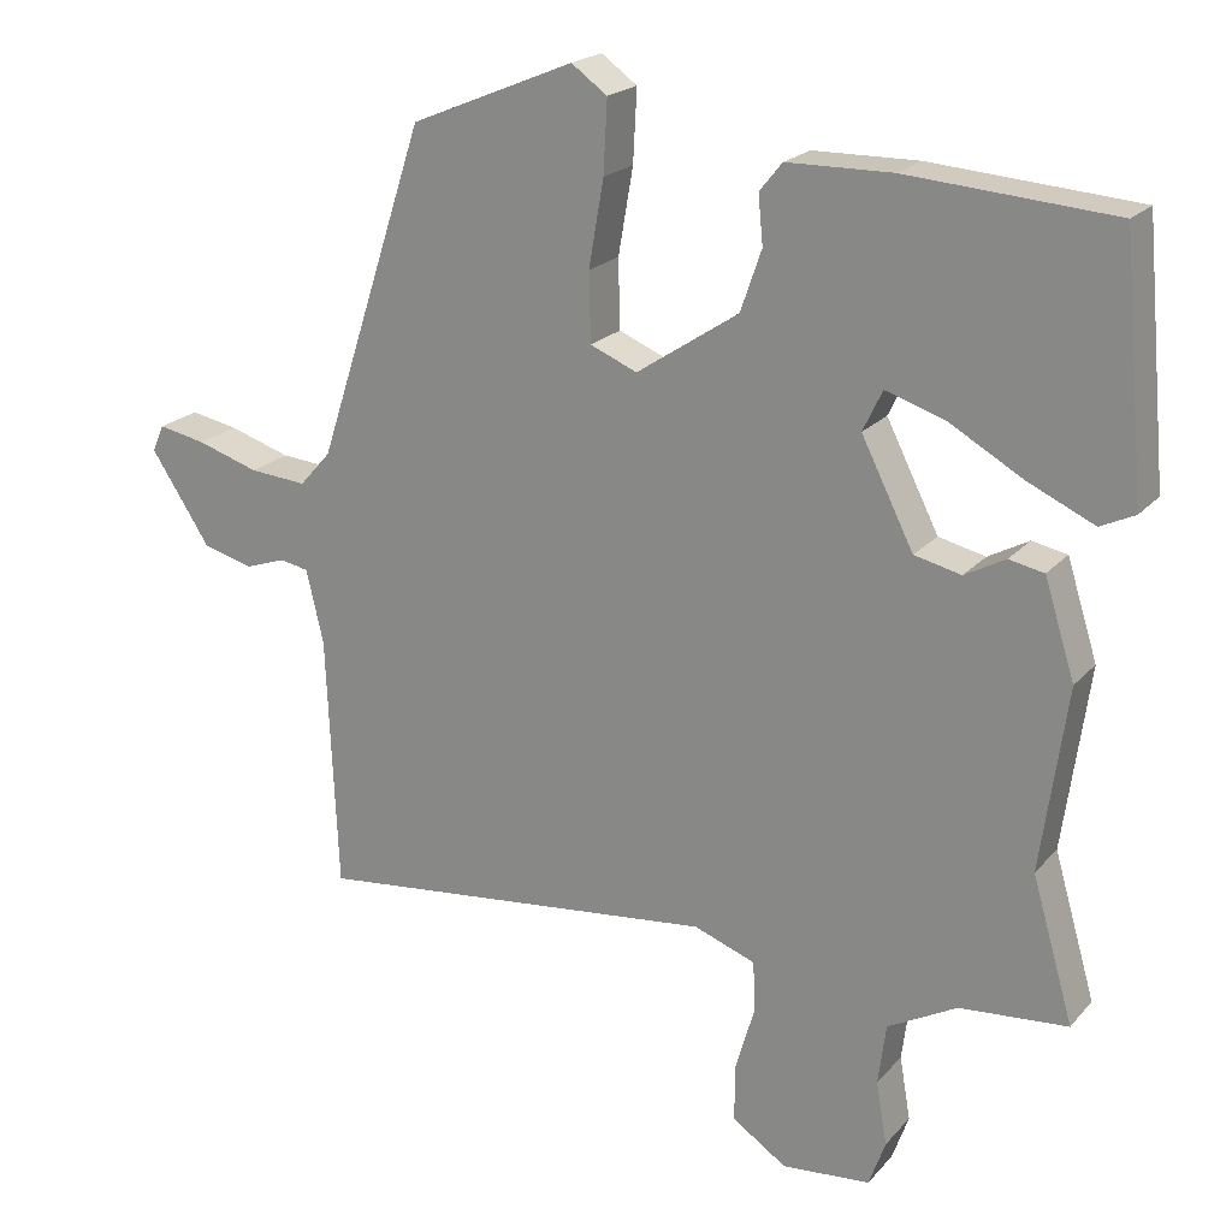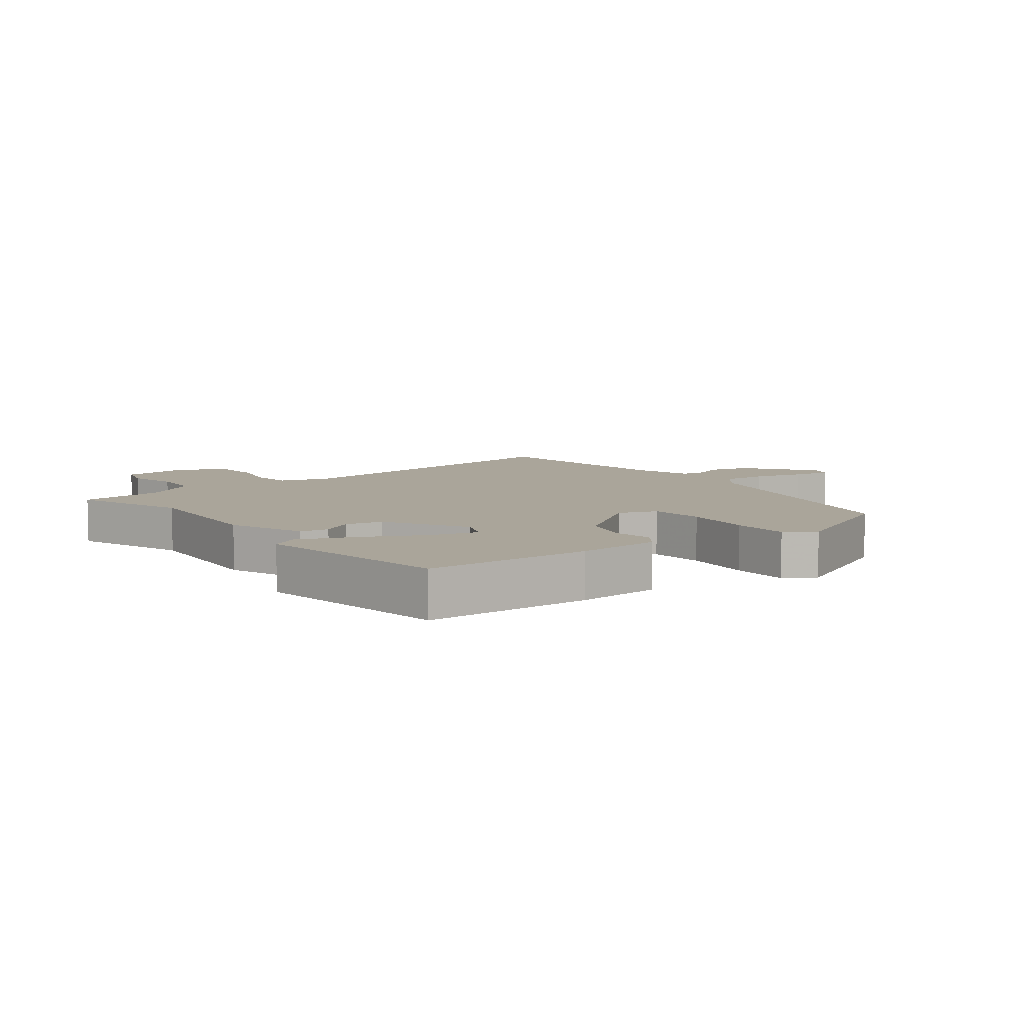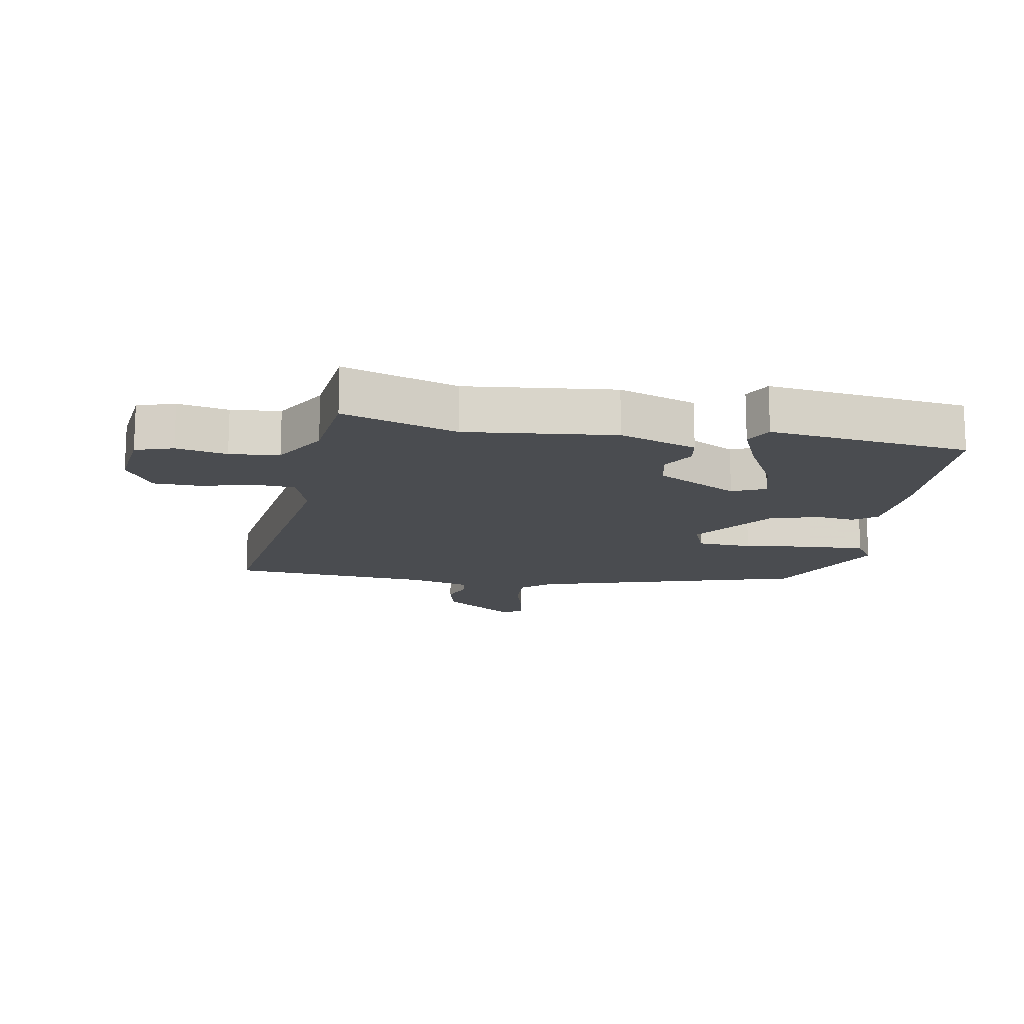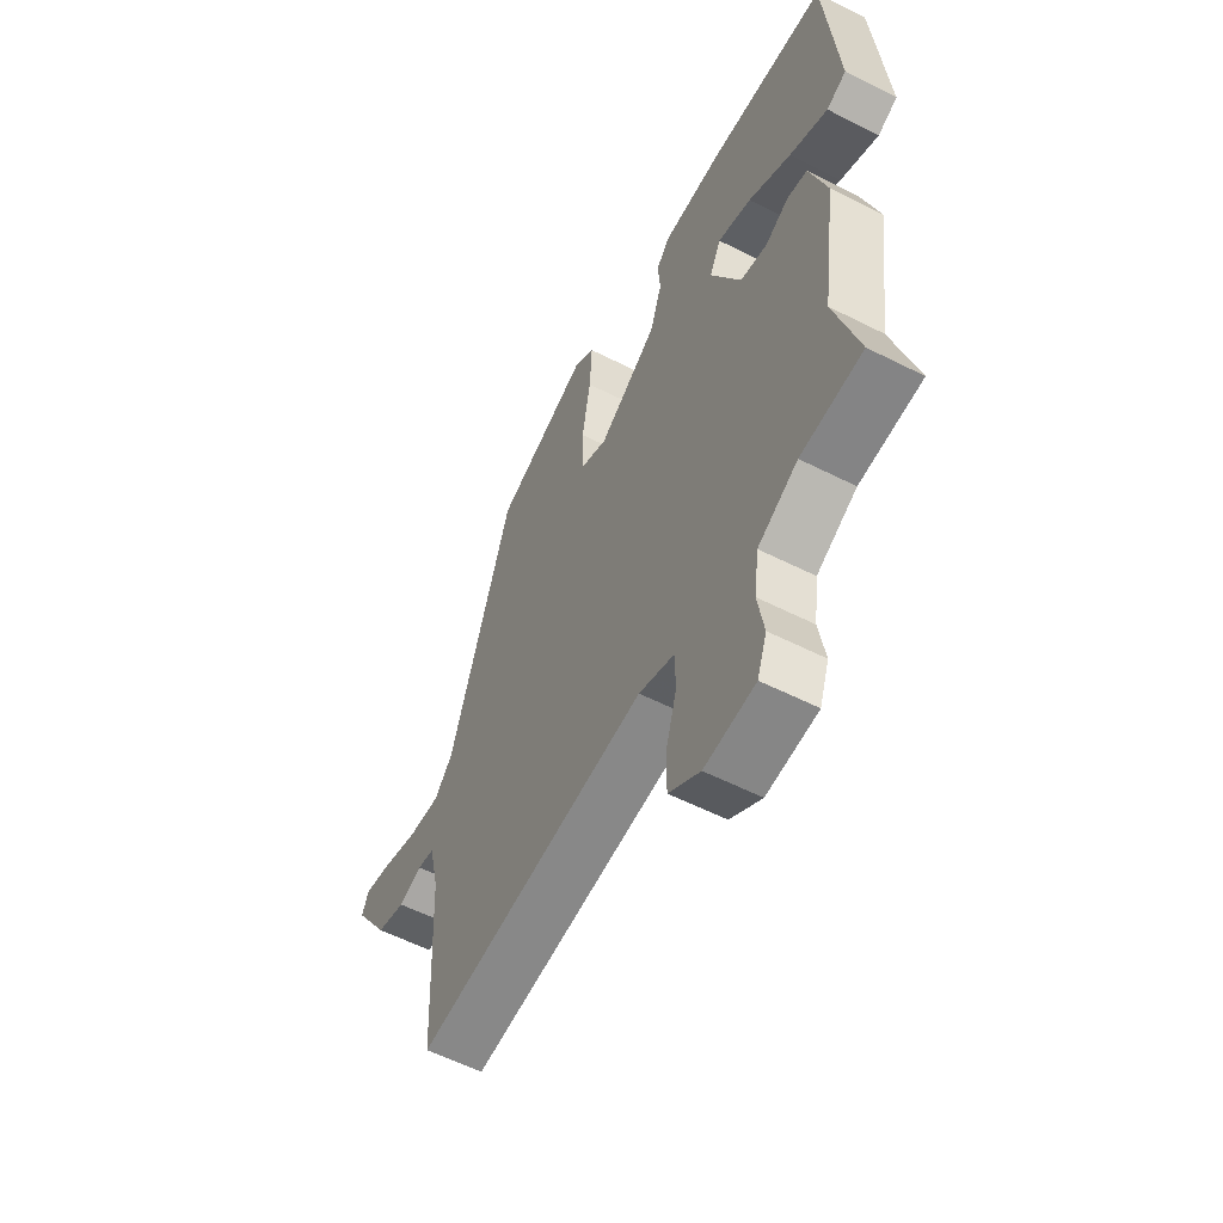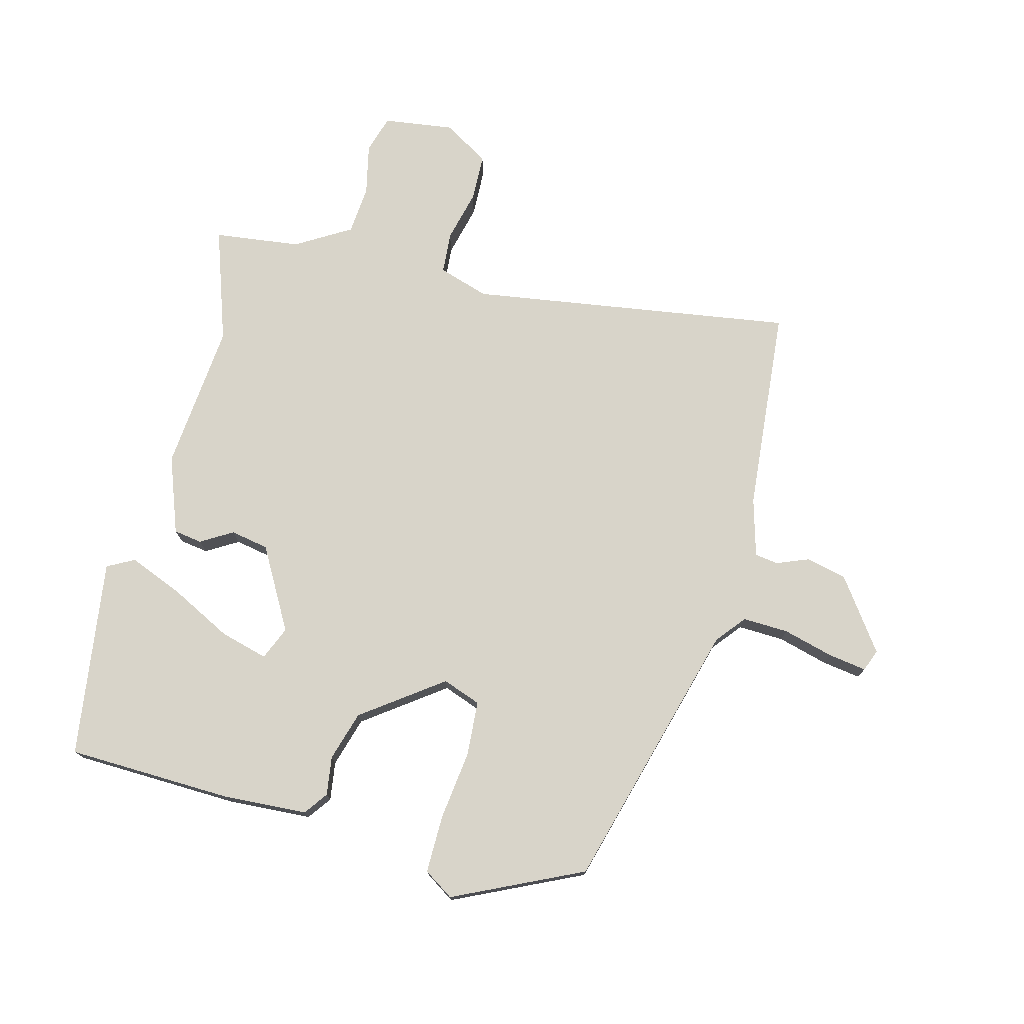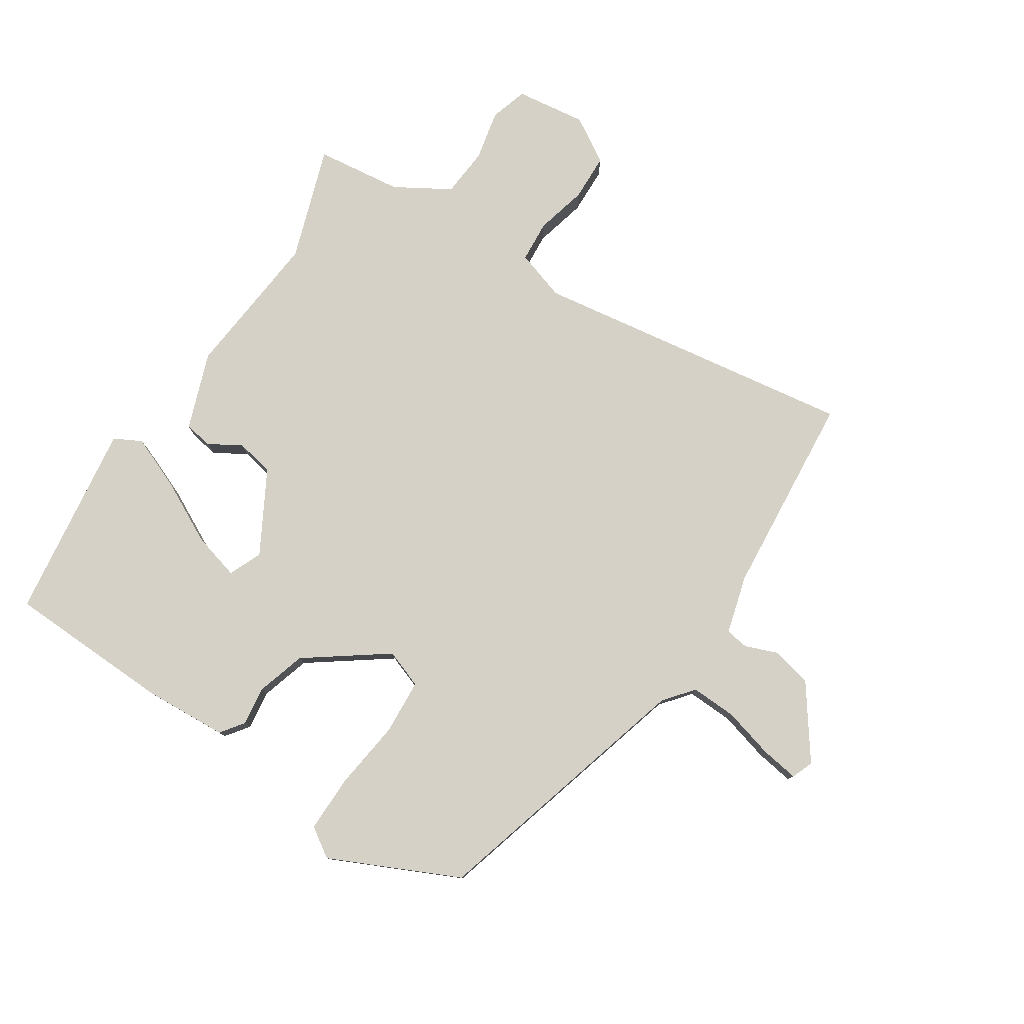
<metadata>
{"format":"obj","ext":"obj","renderer":"f3d","projection":"perspective","resolution":1024,"background":"white","views":[{"elev":20.7,"azim":-151.2,"up":"+Z"},{"elev":7.6,"azim":-40.3,"up":"+Y"},{"elev":-14.8,"azim":-101.9,"up":"+Y"},{"elev":-57.3,"azim":-117.8,"up":"+Z"},{"elev":75.6,"azim":12.0,"up":"+Y"},{"elev":79.1,"azim":30.7,"up":"+Y"}]}
</metadata>
<code>
v 0.498 0.07 -0.557
v -0.021 0.07 -0.502
v -0.1 0.07 -0.531
v -0.102 0.07 -0.597
v -0.078 0.07 -0.678
v -0.077 0.07 -0.753
v -0.147 0.07 -0.8
v -0.26 0.07 -0.79
v -0.281 0.07 -0.731
v -0.267 0.07 -0.65
v -0.277 0.07 -0.572
v -0.366 0.07 -0.524
v -0.504 0.07 -0.513
v -0.451 0.07 -0.33
v -0.484 0.07 -0.095
v -0.445 0.07 0.029
v -0.4 0.07 0.038
v -0.348 0.07 0.01
v -0.288 0.07 0.024
v -0.221 0.07 0.157
v -0.246 0.07 0.209
v -0.321 0.07 0.185
v -0.416 0.07 0.131
v -0.501 0.07 0.092
v -0.545 0.07 0.113
v -0.516 0.07 0.431
v -0.252 0.07 0.451
v -0.118 0.07 0.449
v -0.089 0.07 0.413
v -0.095 0.07 0.351
v -0.068 0.07 0.273
v 0.063 0.07 0.186
v 0.123 0.07 0.211
v 0.125 0.07 0.299
v 0.106 0.07 0.409
v 0.101 0.07 0.501
v 0.147 0.07 0.534
v 0.356 0.07 0.447
v 0.495 0.07 0.022
v 0.535 0.07 -0.023
v 0.608 0.07 -0.017
v 0.687 0.07 0.008
v 0.748 0.07 0.02
v 0.763 0.07 -0.014
v 0.687 0.07 -0.13
v 0.623 0.07 -0.148
v 0.571 0.07 -0.13
v 0.534 0.07 -0.137
v 0.512 0.07 -0.231
v 0.498 0 -0.557
v -0.021 0 -0.502
v -0.1 0 -0.531
v -0.102 0 -0.597
v -0.078 0 -0.678
v -0.077 0 -0.753
v -0.147 0 -0.8
v -0.26 0 -0.79
v -0.281 0 -0.731
v -0.267 0 -0.65
v -0.277 0 -0.572
v -0.366 0 -0.524
v -0.504 0 -0.513
v -0.451 0 -0.33
v -0.484 0 -0.095
v -0.445 0 0.029
v -0.4 0 0.038
v -0.348 0 0.01
v -0.288 0 0.024
v -0.221 0 0.157
v -0.246 0 0.209
v -0.321 0 0.185
v -0.416 0 0.131
v -0.501 0 0.092
v -0.545 0 0.113
v -0.516 0 0.431
v -0.252 0 0.451
v -0.118 0 0.449
v -0.089 0 0.413
v -0.095 0 0.351
v -0.068 0 0.273
v 0.063 0 0.186
v 0.123 0 0.211
v 0.125 0 0.299
v 0.106 0 0.409
v 0.101 0 0.501
v 0.147 0 0.534
v 0.356 0 0.447
v 0.495 0 0.022
v 0.535 0 -0.023
v 0.608 0 -0.017
v 0.687 0 0.008
v 0.748 0 0.02
v 0.763 0 -0.014
v 0.687 0 -0.13
v 0.623 0 -0.148
v 0.571 0 -0.13
v 0.534 0 -0.137
v 0.512 0 -0.231
f 44 45 46 47
f 44 47 48
f 41 42 43 44
f 40 41 44 48
f 39 40 48 49
f 34 35 36 37
f 33 34 37 38
f 27 28 29 30
f 27 30 31
f 26 27 31
f 22 23 24 25
f 22 25 26 31
f 15 16 17 18
f 14 15 18 19
f 12 13 14 19
f 11 12 19 20
f 7 8 9 10
f 7 10 11 20
f 4 5 6 7
f 3 4 7 20
f 39 49 1 2
f 33 38 39 2
f 32 33 2 3
f 31 32 3 20
f 21 22 31
f 20 21 31
f 96 95 94 93
f 97 96 93
f 93 92 91 90
f 97 93 90 89
f 98 97 89 88
f 86 85 84 83
f 87 86 83 82
f 79 78 77 76
f 80 79 76
f 80 76 75
f 74 73 72 71
f 80 75 74 71
f 67 66 65 64
f 68 67 64 63
f 68 63 62 61
f 69 68 61 60
f 59 58 57 56
f 69 60 59 56
f 56 55 54 53
f 69 56 53 52
f 51 50 98 88
f 51 88 87 82
f 52 51 82 81
f 69 52 81 80
f 80 71 70
f 80 70 69
f 1 50 51 2
f 2 51 52 3
f 3 52 53 4
f 4 53 54 5
f 5 54 55 6
f 6 55 56 7
f 7 56 57 8
f 8 57 58 9
f 9 58 59 10
f 10 59 60 11
f 11 60 61 12
f 12 61 62 13
f 13 62 63 14
f 14 63 64 15
f 15 64 65 16
f 16 65 66 17
f 17 66 67 18
f 18 67 68 19
f 19 68 69 20
f 20 69 70 21
f 21 70 71 22
f 22 71 72 23
f 23 72 73 24
f 24 73 74 25
f 25 74 75 26
f 26 75 76 27
f 27 76 77 28
f 28 77 78 29
f 29 78 79 30
f 30 79 80 31
f 31 80 81 32
f 32 81 82 33
f 33 82 83 34
f 34 83 84 35
f 35 84 85 36
f 36 85 86 37
f 37 86 87 38
f 38 87 88 39
f 39 88 89 40
f 40 89 90 41
f 41 90 91 42
f 42 91 92 43
f 43 92 93 44
f 44 93 94 45
f 45 94 95 46
f 46 95 96 47
f 47 96 97 48
f 48 97 98 49
f 49 98 50 1

</code>
